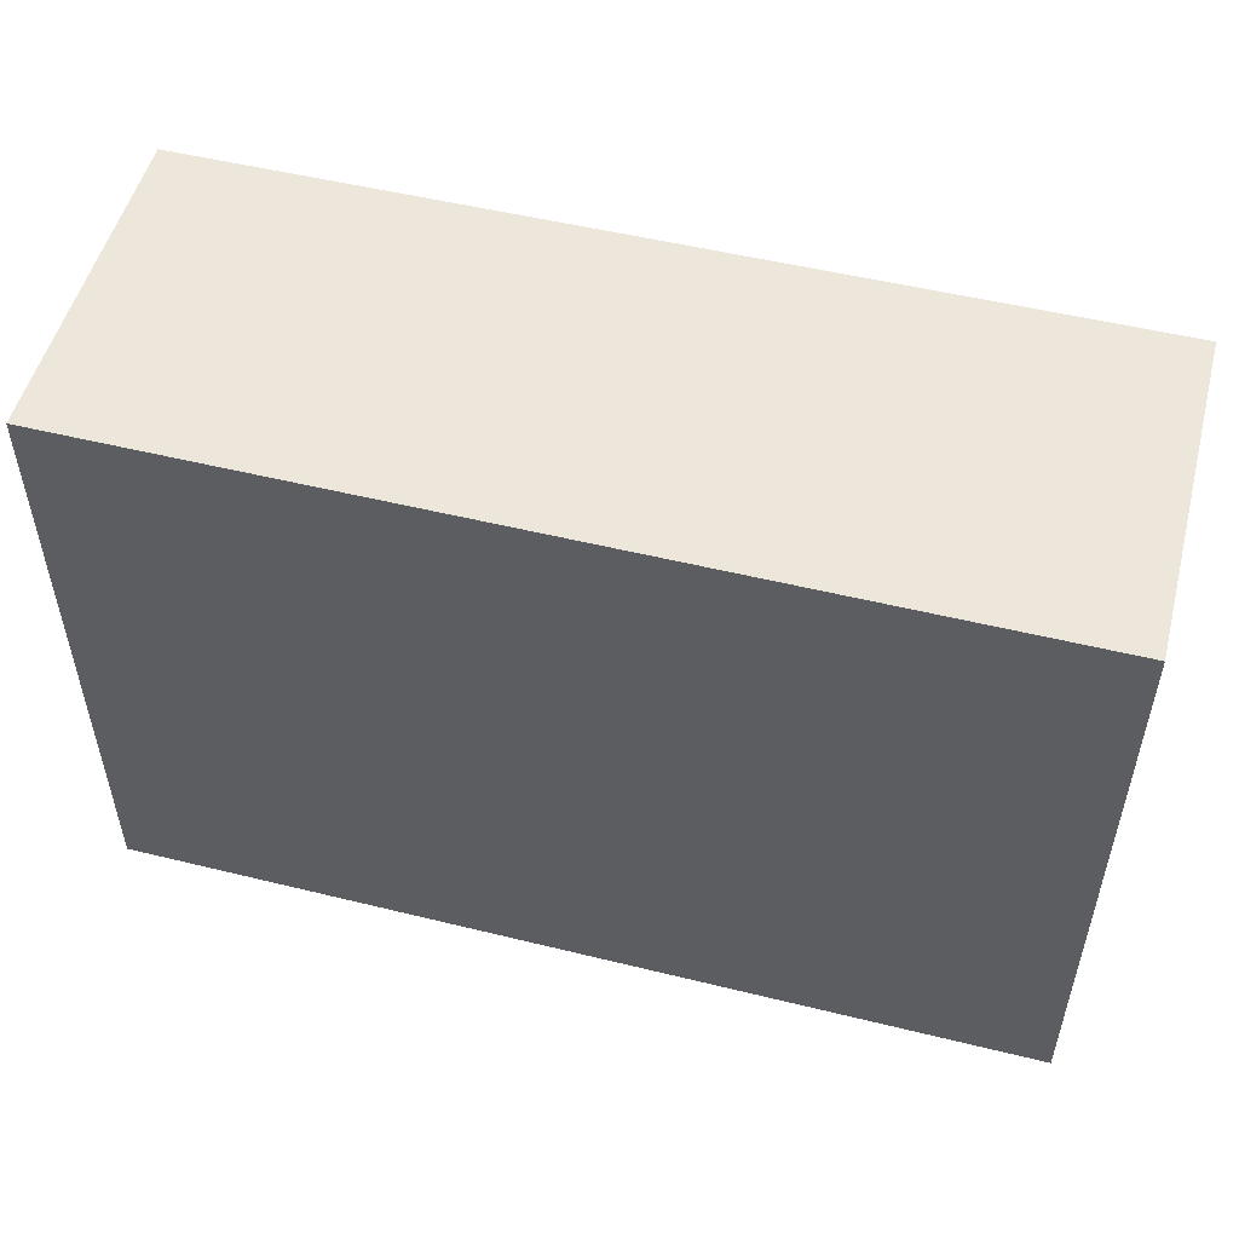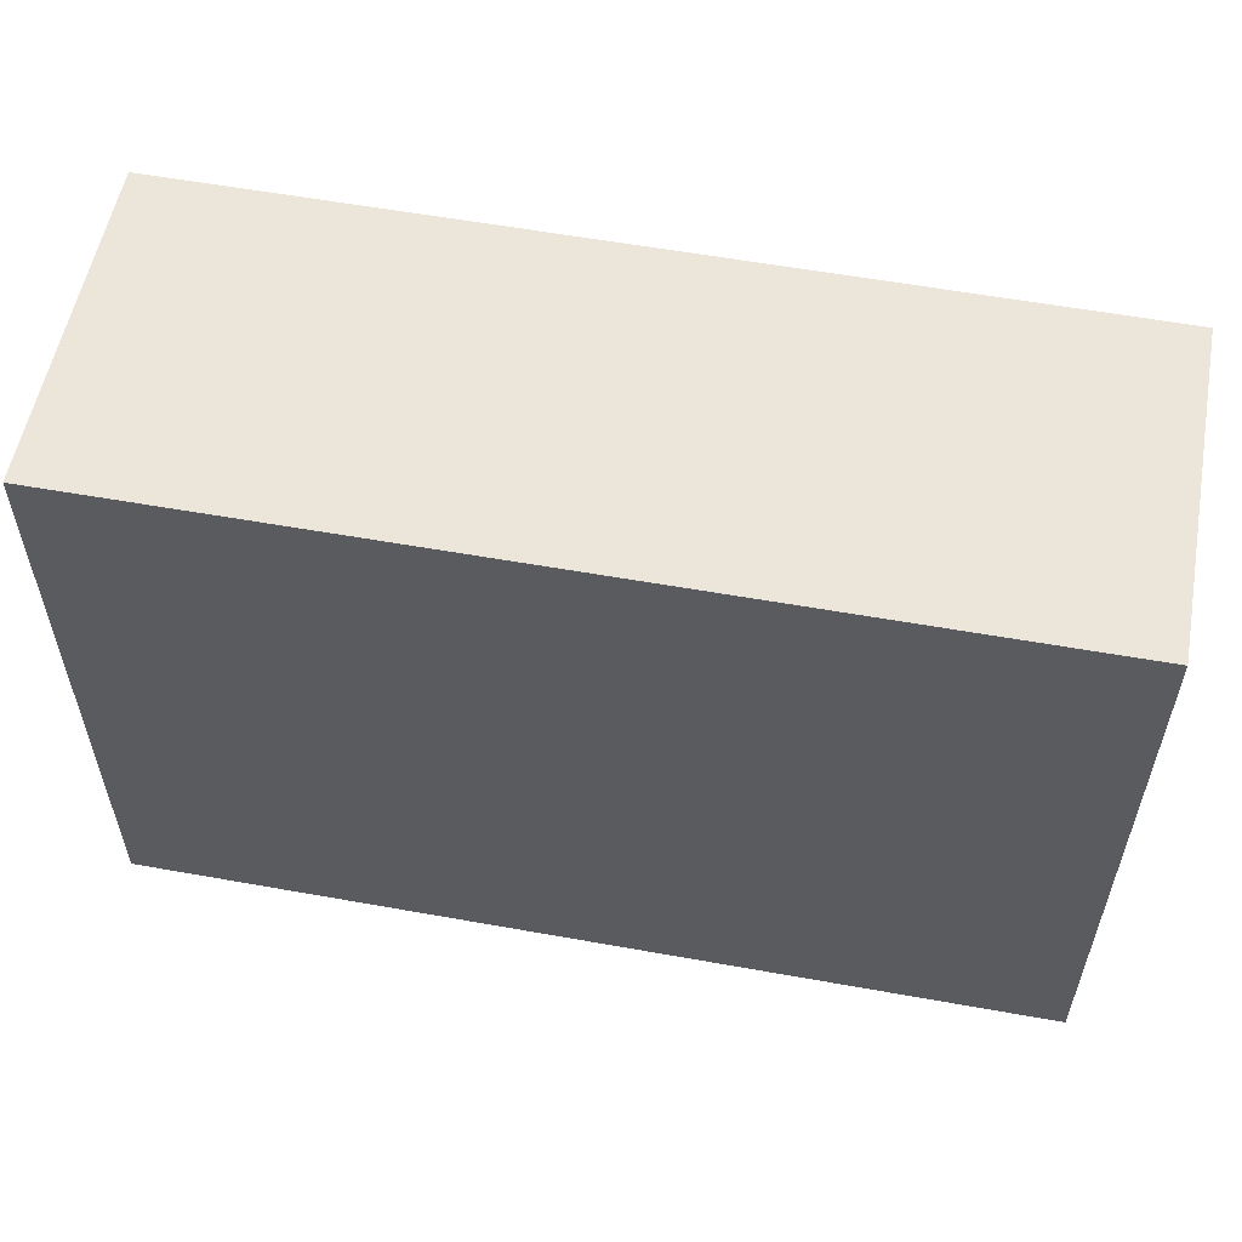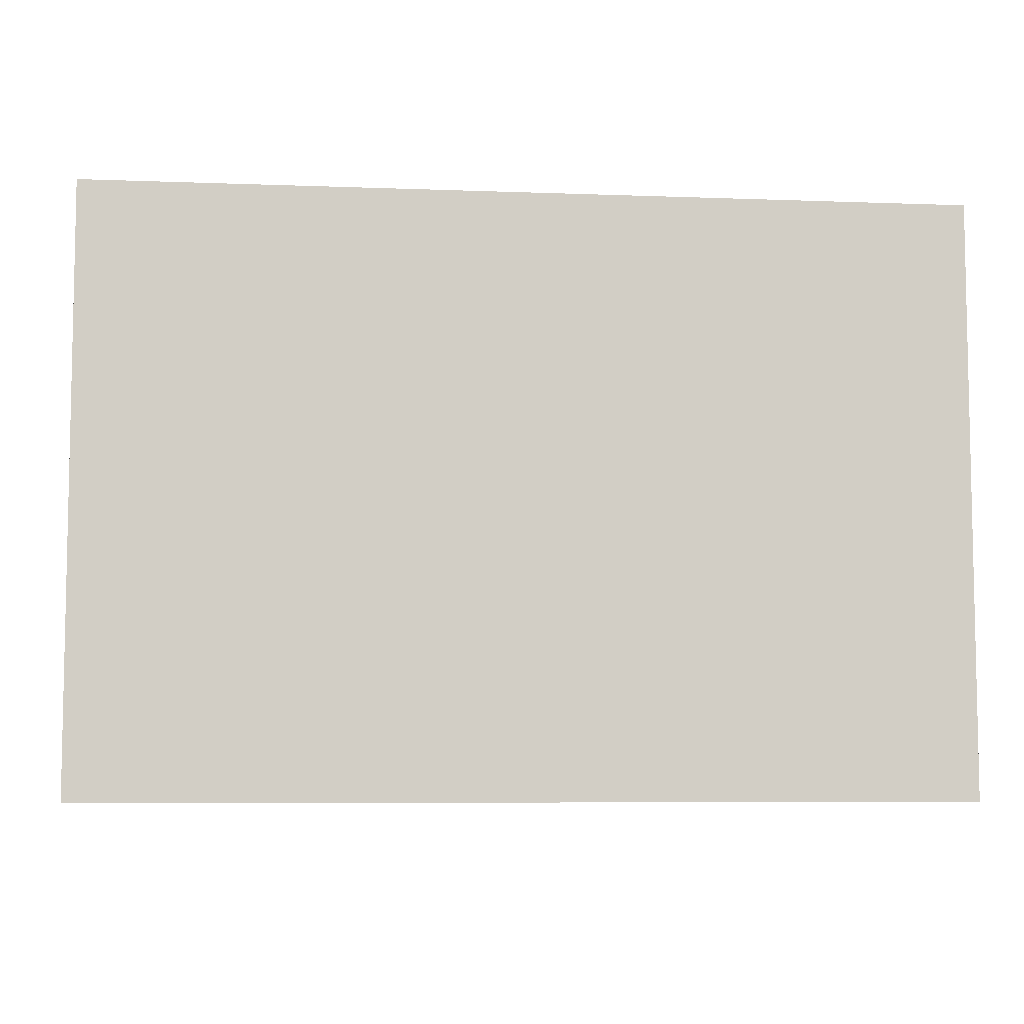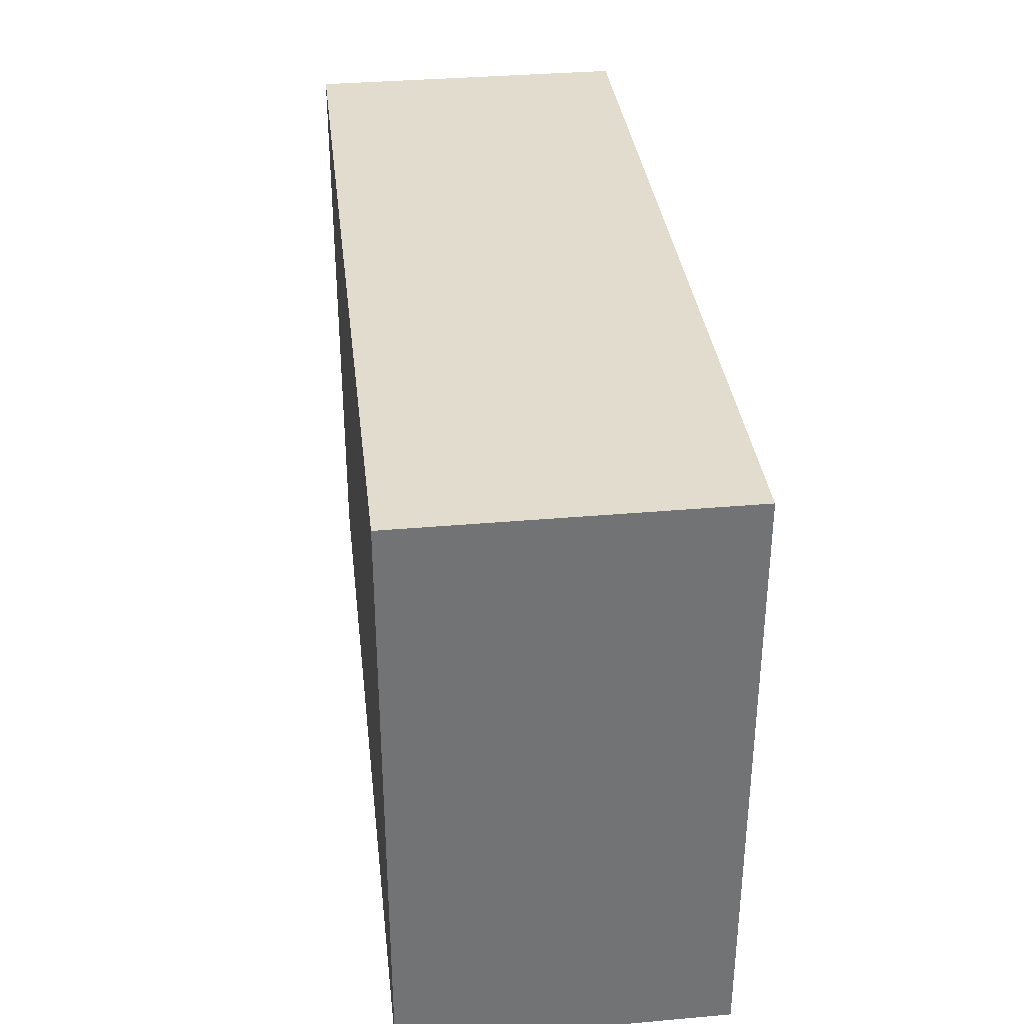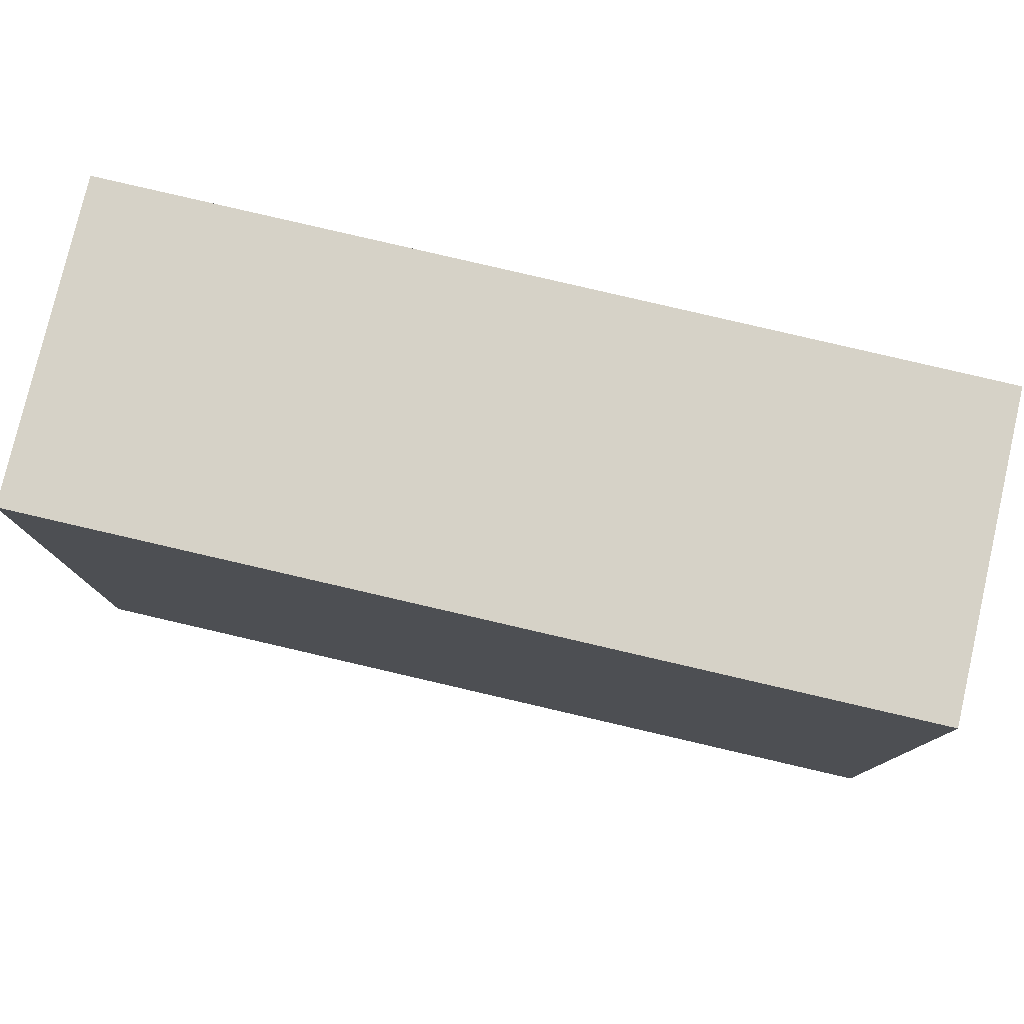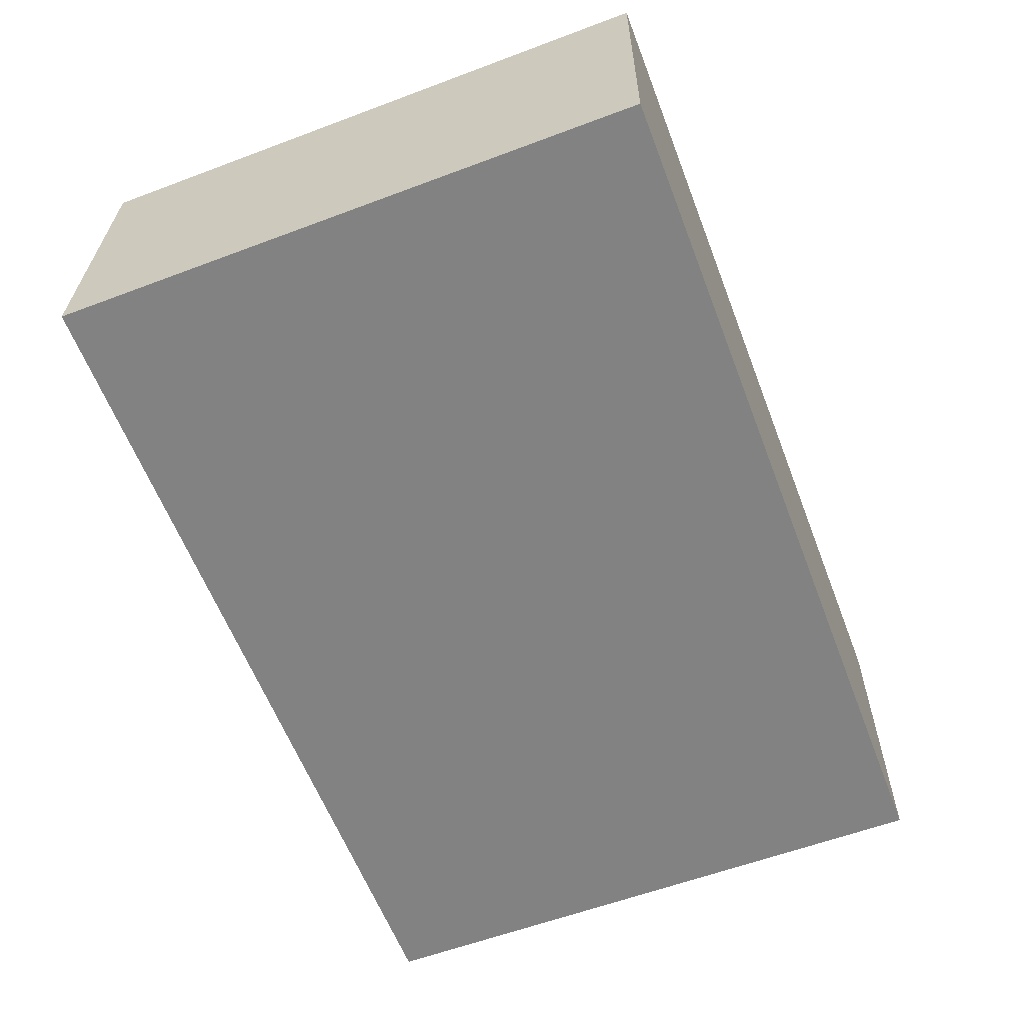
<metadata>
{"format":"obj","ext":"obj","renderer":"f3d","projection":"perspective","resolution":1024,"background":"white","views":[{"elev":52.1,"azim":16.5,"up":"+Y"},{"elev":56.1,"azim":-167.5,"up":"+Y"},{"elev":-6.9,"azim":-4.6,"up":"+Y"},{"elev":34.7,"azim":85.1,"up":"+Y"},{"elev":78.5,"azim":-165.1,"up":"+Y"},{"elev":-59.2,"azim":-68.9,"up":"+Z"}]}
</metadata>
<code>
v  0.037 2.081 1.115
v  3.073 2.081 -0.098
v  0 2.081 1.274e-16
v  3.11 2.081 1.029
v  3.073 6.001e-18 -0.098
v  0 0 0
v  0.037 -6.827e-17 1.115
v  3.11 -6.301e-17 1.029
g defaultobject
f 1 2 3
f 2 1 4
f 5 3 2
f 3 5 6
f 6 1 3
f 1 6 7
f 7 4 1
f 4 7 8
f 8 2 4
f 2 8 5
f 5 7 6
f 7 5 8

</code>
